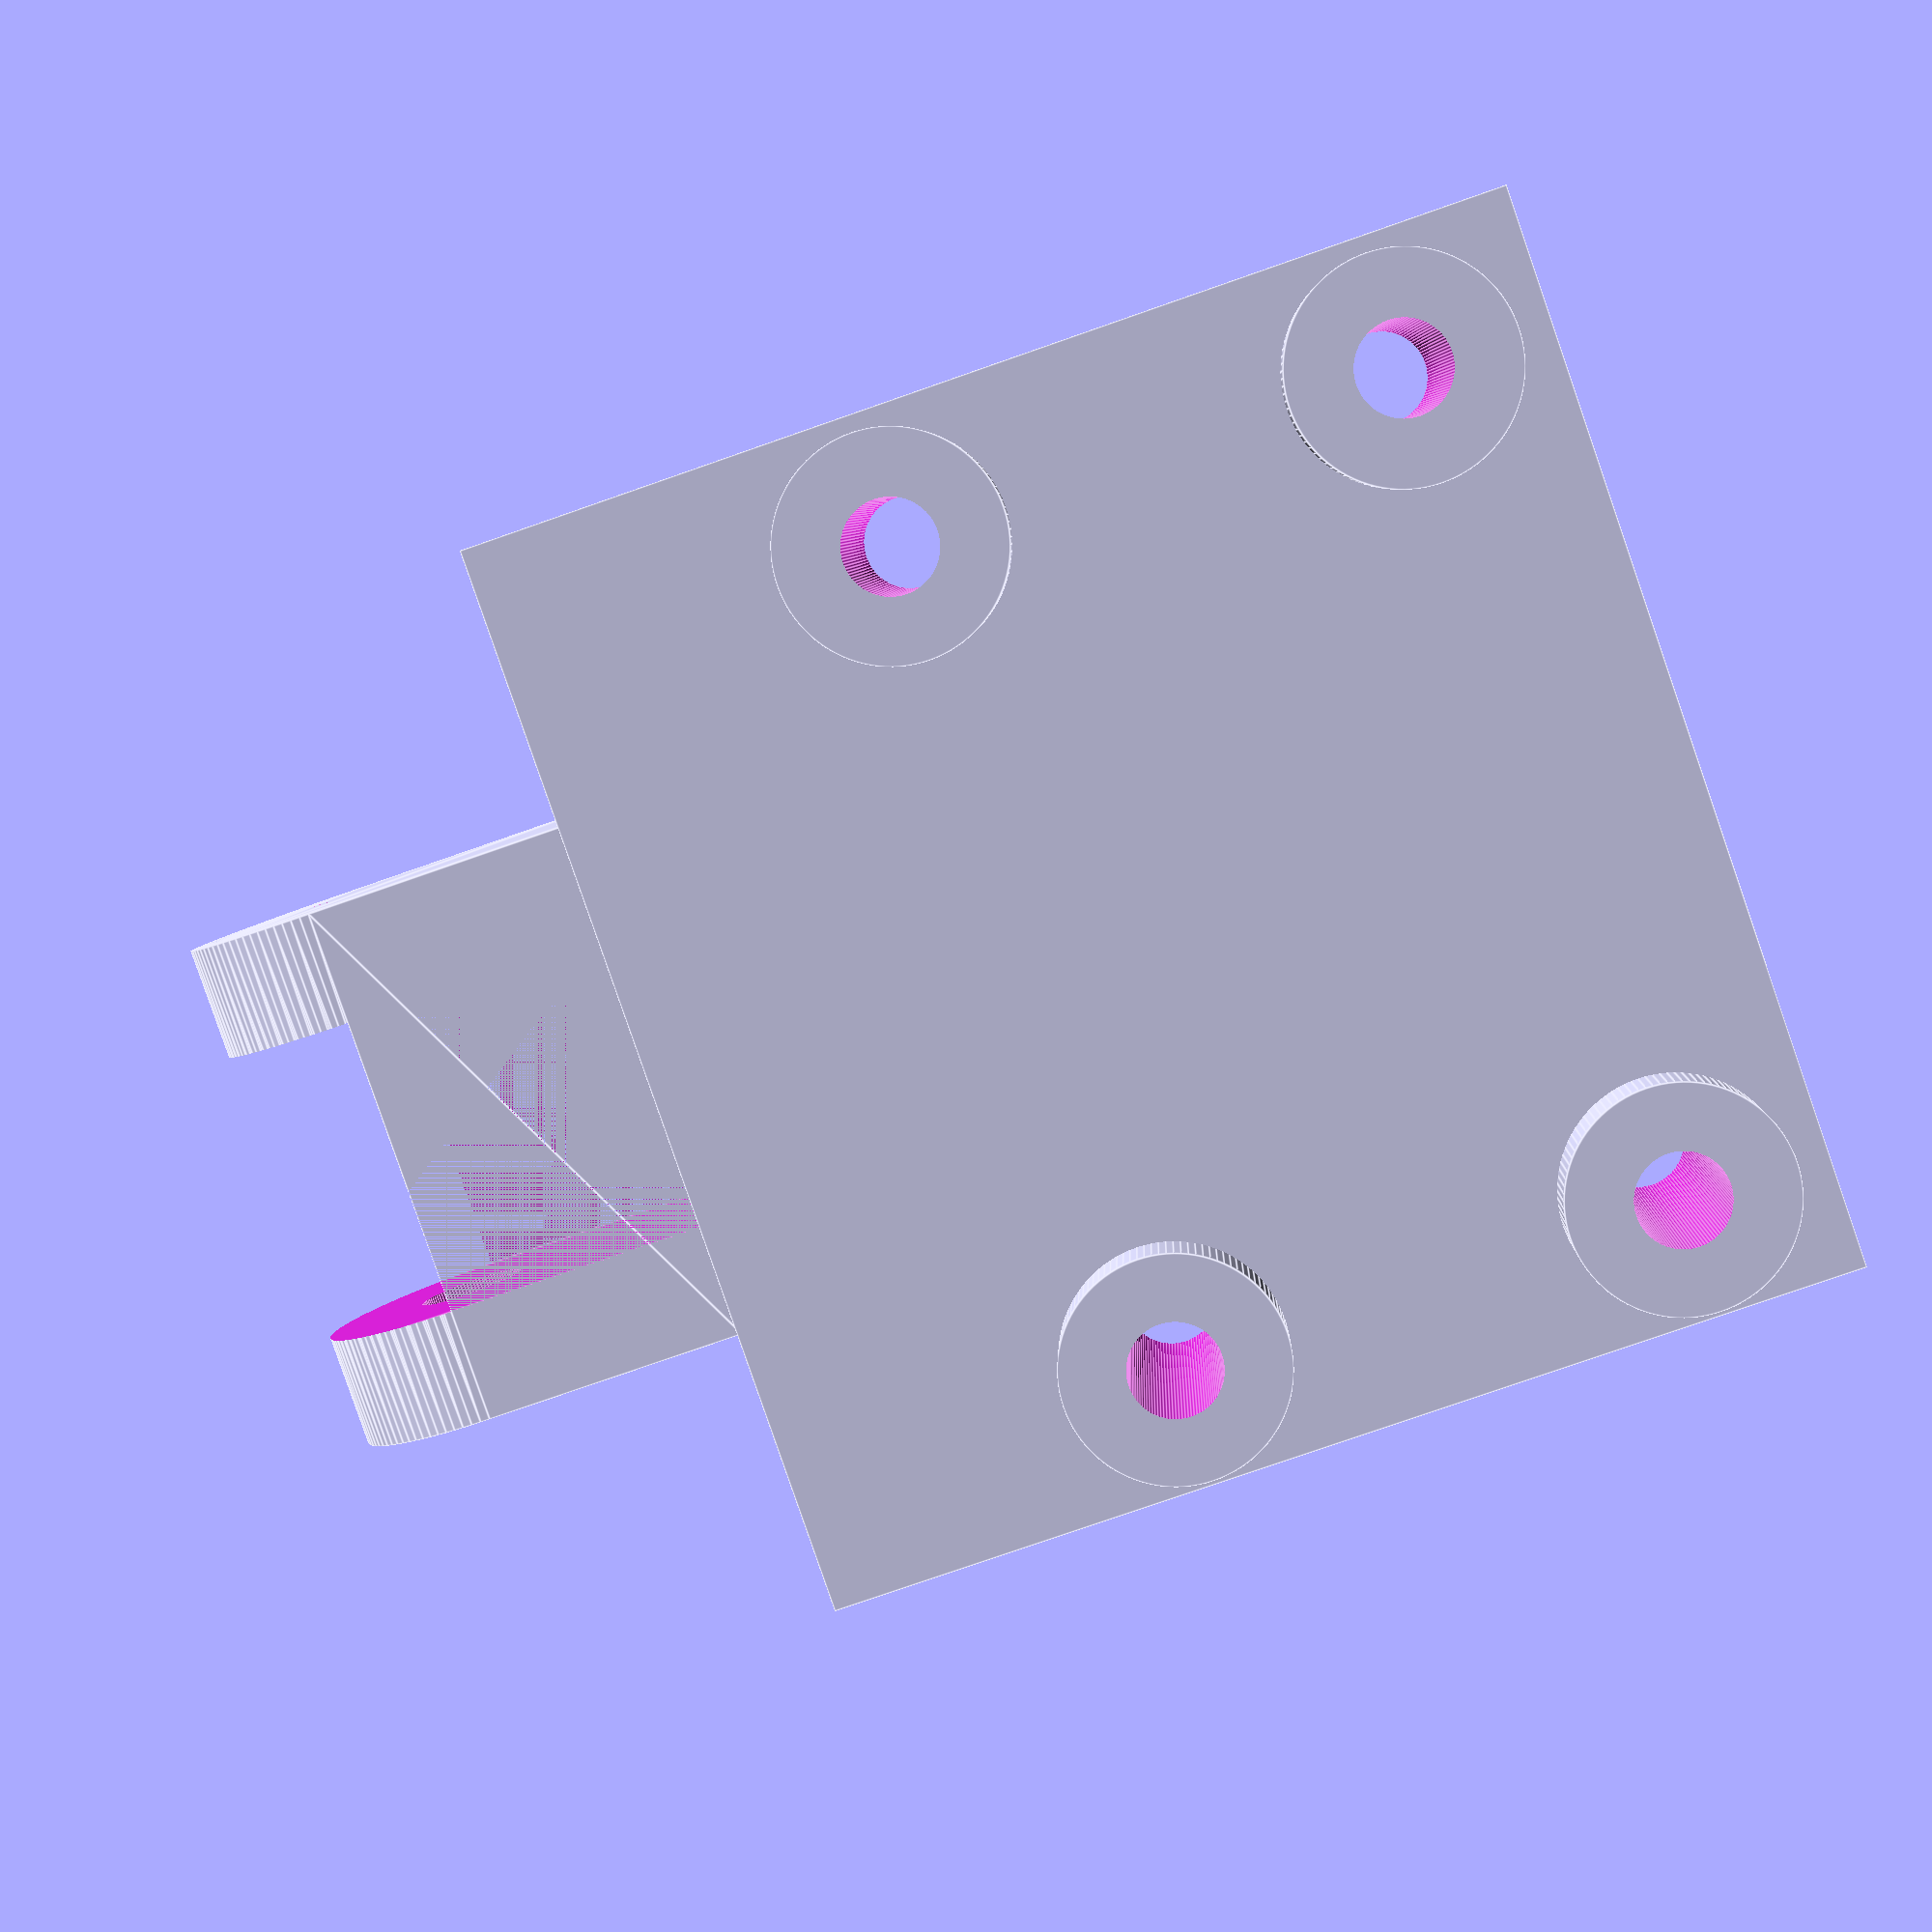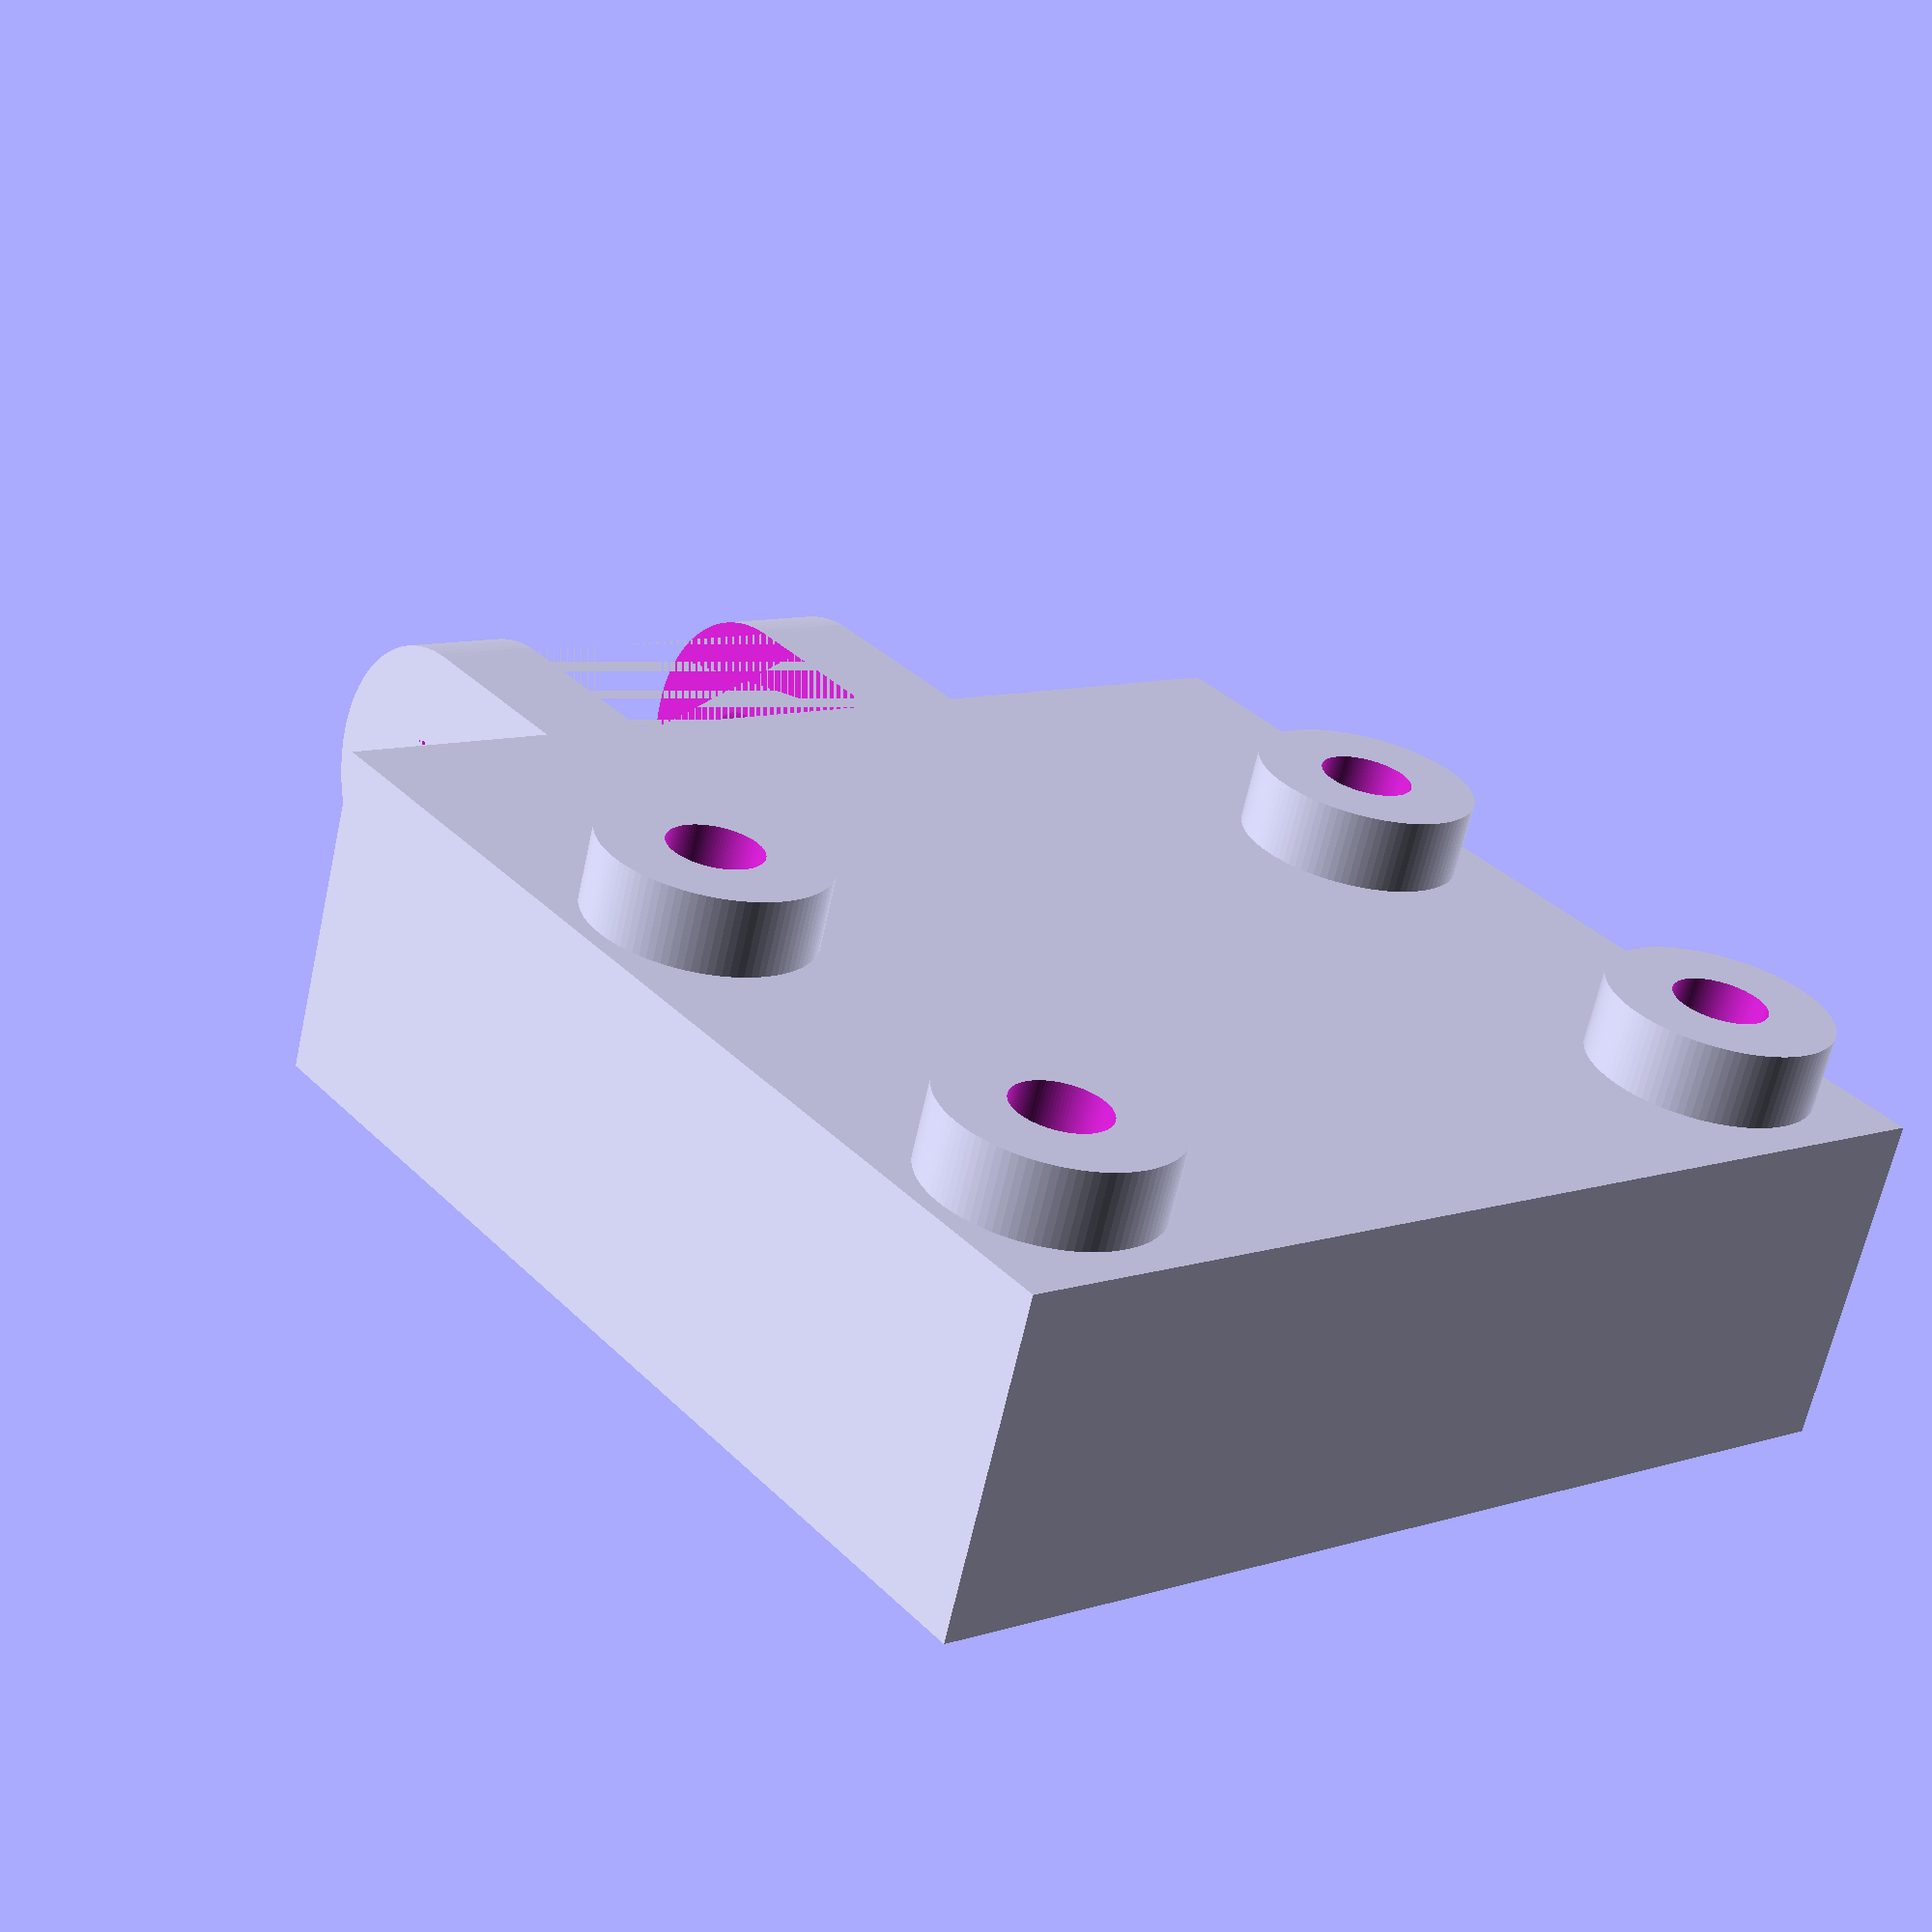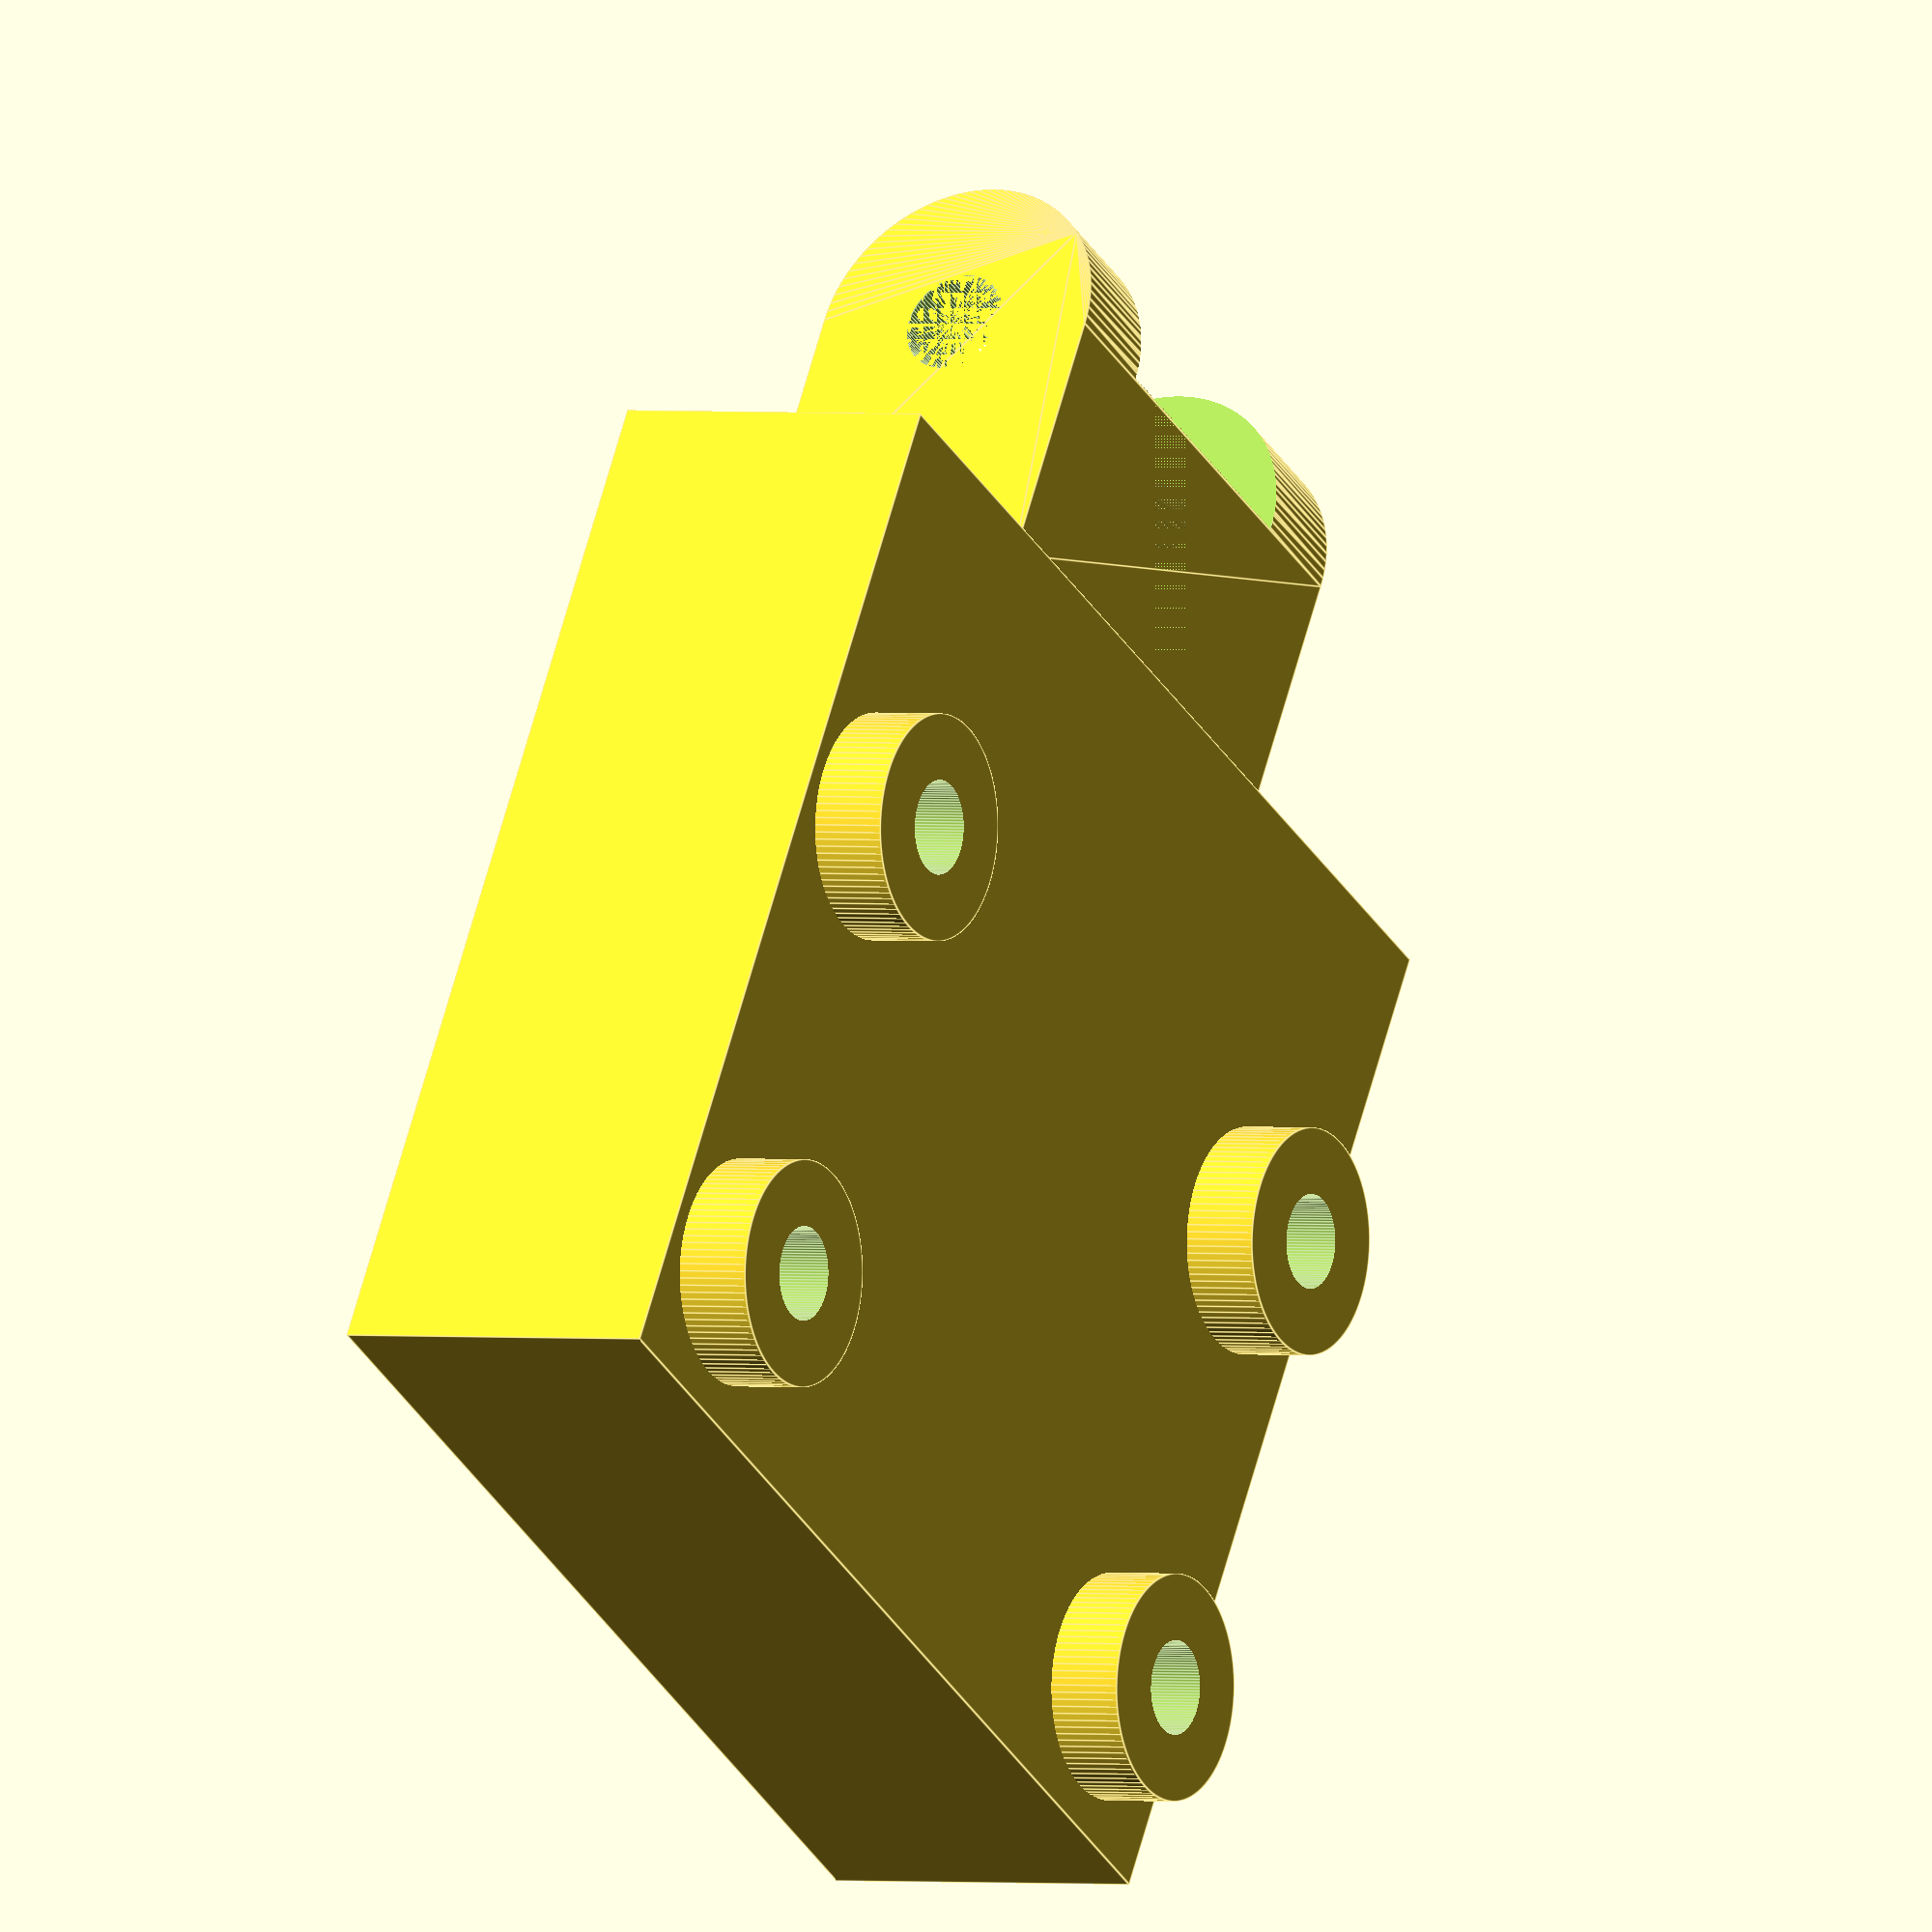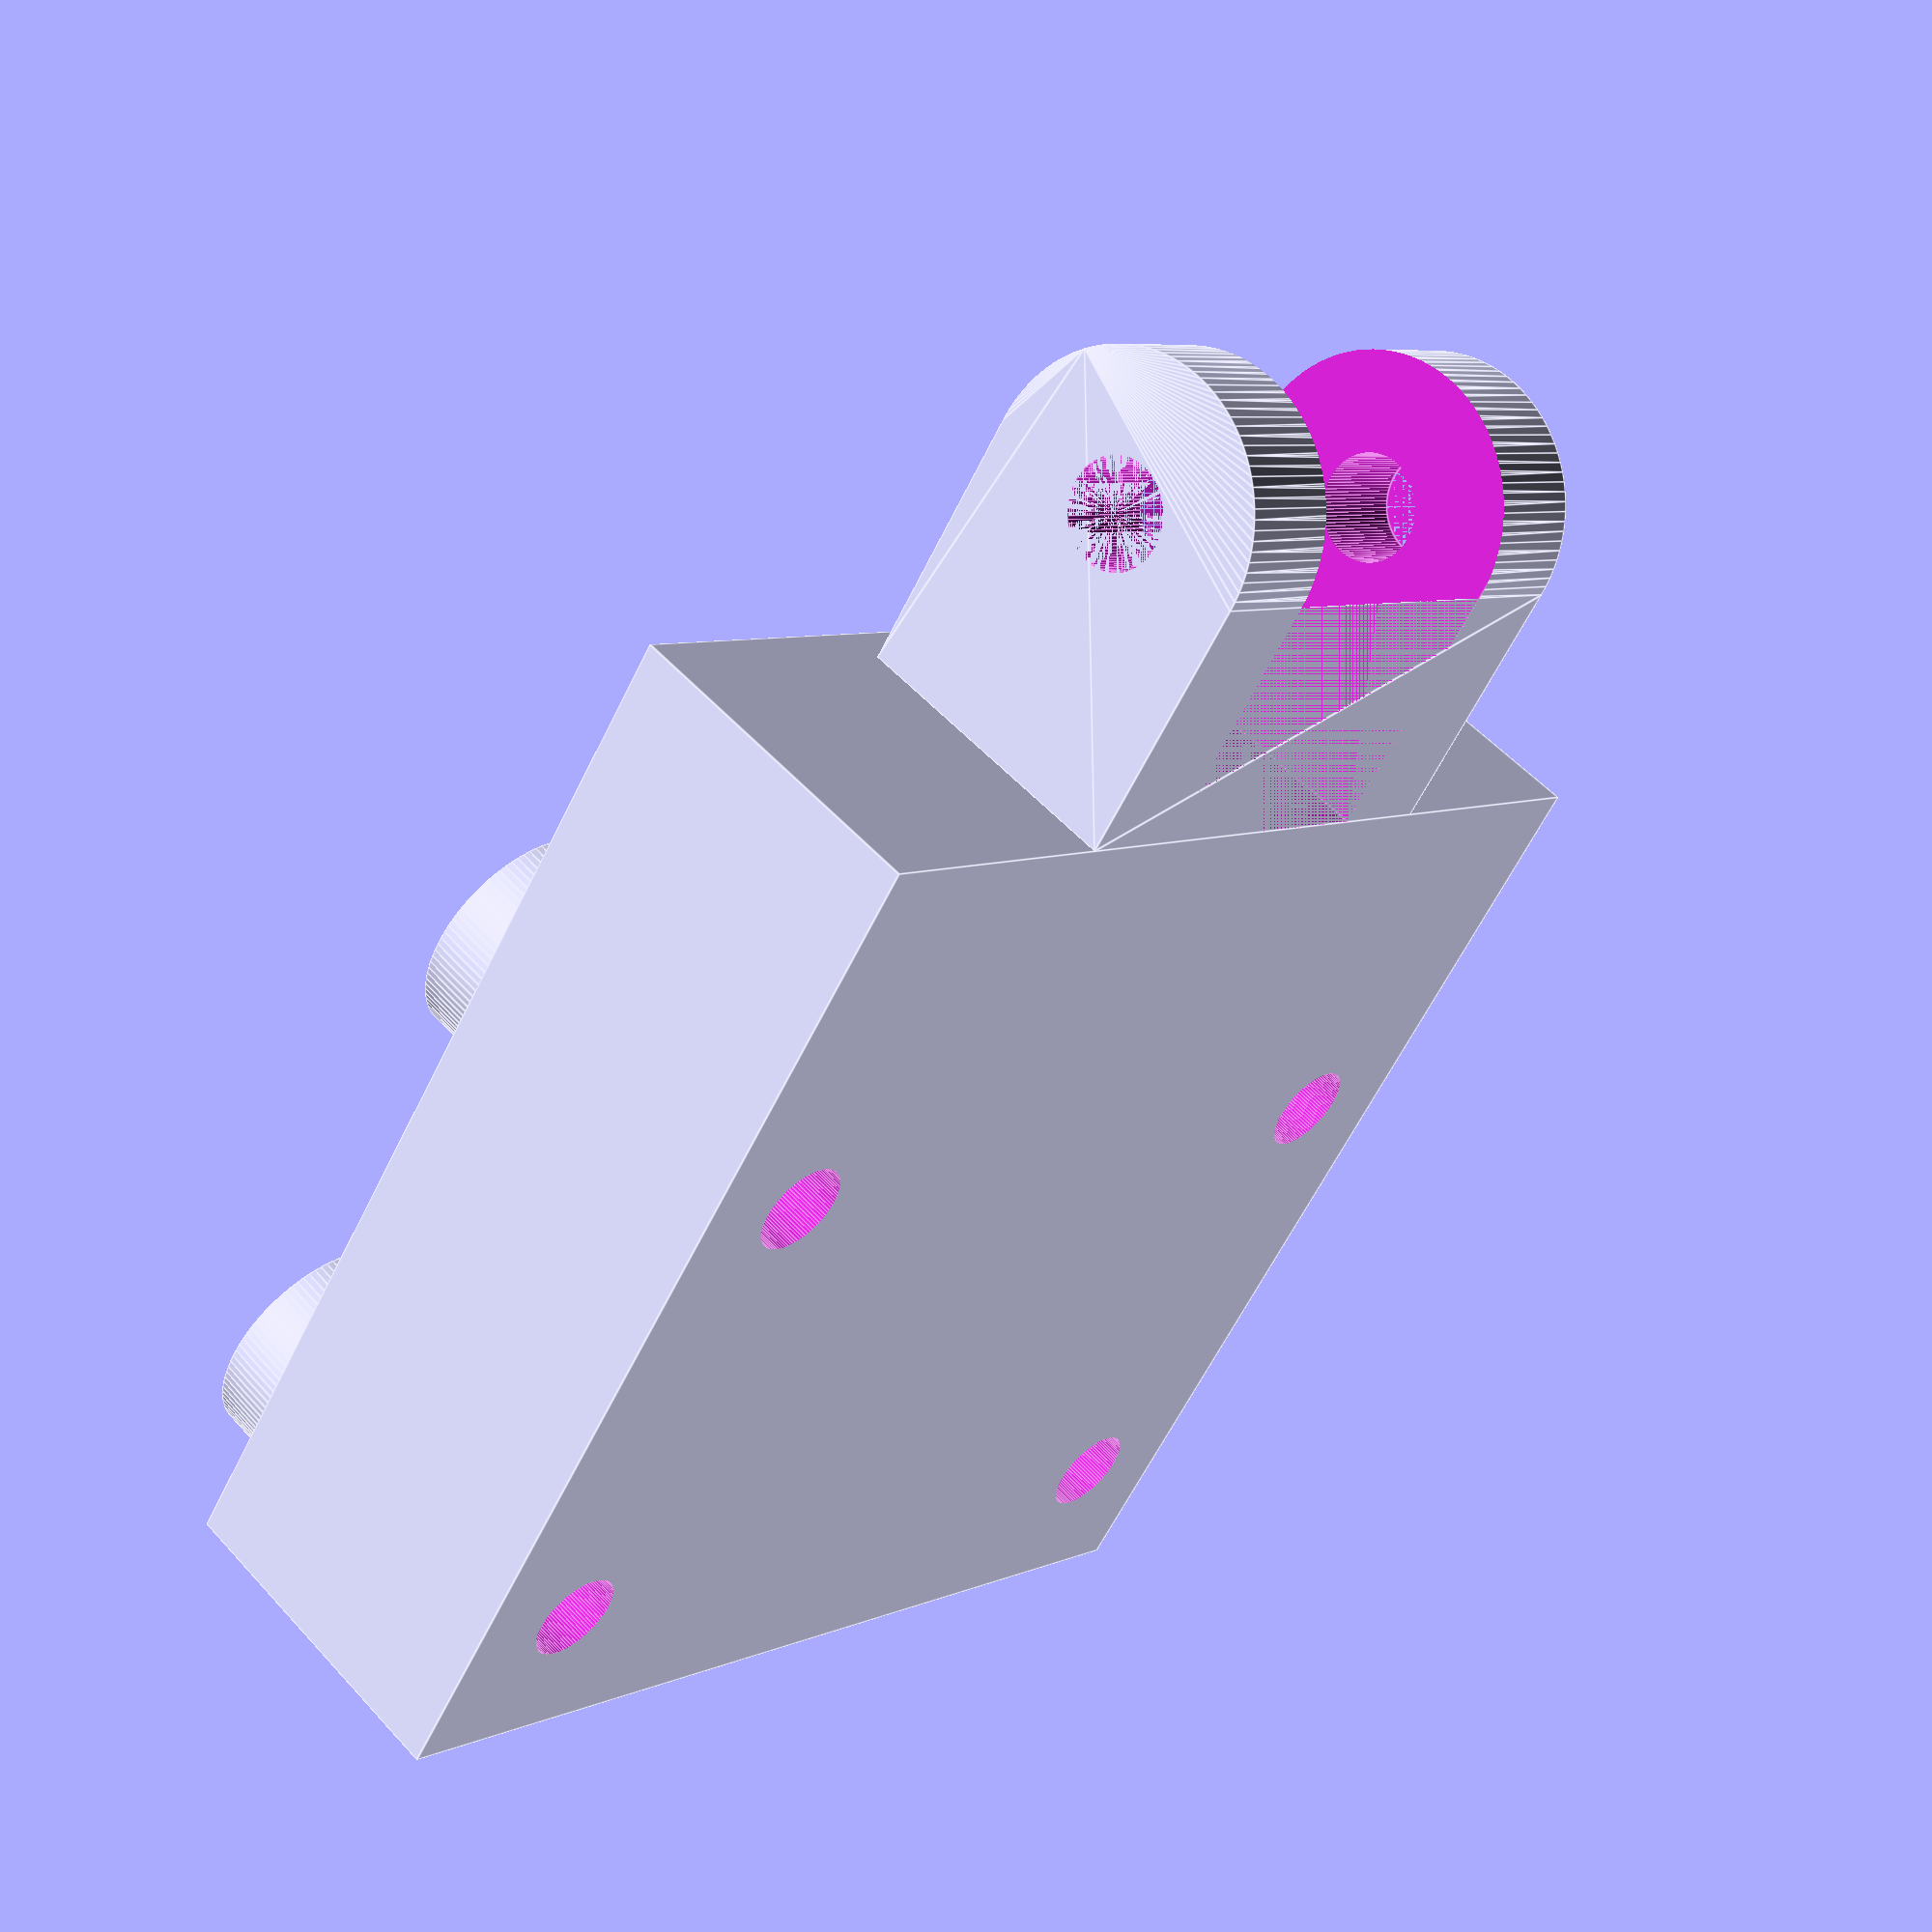
<openscad>
FINE_CYLINDERS_QUALITY = 100;
$fn = FINE_CYLINDERS_QUALITY;

module CameraMountBase() {
	lenght = 29;
	width = 28;
	height = 9;
	cube([lenght, width, height]);
}

module CreateStandoffWith(offset_x, offset_y) {
	z_offset = 8;
	radius = 3;
	height = 3;

	translate([offset_x, offset_y, z_offset]){                
    	cylinder(r = radius, h = height);
   	}	
}

module Standoffs() {
	back_x_offset = 3.5;
	front_x_offset = back_x_offset + 22;
	left_y_offset = 4;
	right_y_offset = left_y_offset + 13.5;

	CreateStandoffWith(back_x_offset, left_y_offset);
	CreateStandoffWith(front_x_offset, left_y_offset);
	CreateStandoffWith(back_x_offset, right_y_offset);
	CreateStandoffWith(front_x_offset, right_y_offset);
}

module BaseArmConnector(origin_offset, dimensions) {
    horizontal_back_rotation = [0, 90, 0];
    
    cylinder_y_offset = origin_offset[1] + 7;
    cylinder_z_offset = origin_offset[2] + 4;
    hull(){
        translate(origin_offset)
        cube(dimensions);
        
        translate([origin_offset[0], cylinder_y_offset, cylinder_z_offset])
        rotate(horizontal_back_rotation)
        cylinder(r = 4, h = 14);
    }
}

module ArmConnector() {
    
    origin_offset = [7.5, 28, 0];
    base_dimensions = [14, 5, 8];
    
    horizontal_back_rotation = [0, 90, 0];
    
    difference(){
        BaseArmConnector(origin_offset, base_dimensions);
        
        translate([10.5, 28, 0]){
            cube([8, 12, 8]);
        }
        
        translate([7.5, 35, 4]){
            rotate(horizontal_back_rotation){
                cylinder(r = 1.4, h = 14);
            }
        }
        
    }
}

module CameraMount() {
	difference(){
      	union(){
        	CameraMountBase();
       	Standoffs();   
			ArmConnector();
    	}
        
        // Holes
        translate([3.5, 4, -1]){
            cylinder(r = 1.25, h = 20);
        }
        
        translate([25.5, 4, -1]){
            cylinder(r = 1.25, h = 20);
        }
        
        translate([3.5, 17.5, -1]){
            cylinder(r = 1.25, h = 20);
        }
        
        translate([25.5, 17.5, -1]){
            cylinder(r = 1.25, h = 20);
        }
    }
}

CameraMount();
</openscad>
<views>
elev=354.4 azim=250.9 roll=1.9 proj=p view=edges
elev=65.6 azim=321.7 roll=347.6 proj=p view=solid
elev=178.8 azim=210.7 roll=238.9 proj=o view=edges
elev=126.1 azim=144.3 roll=41.1 proj=p view=edges
</views>
